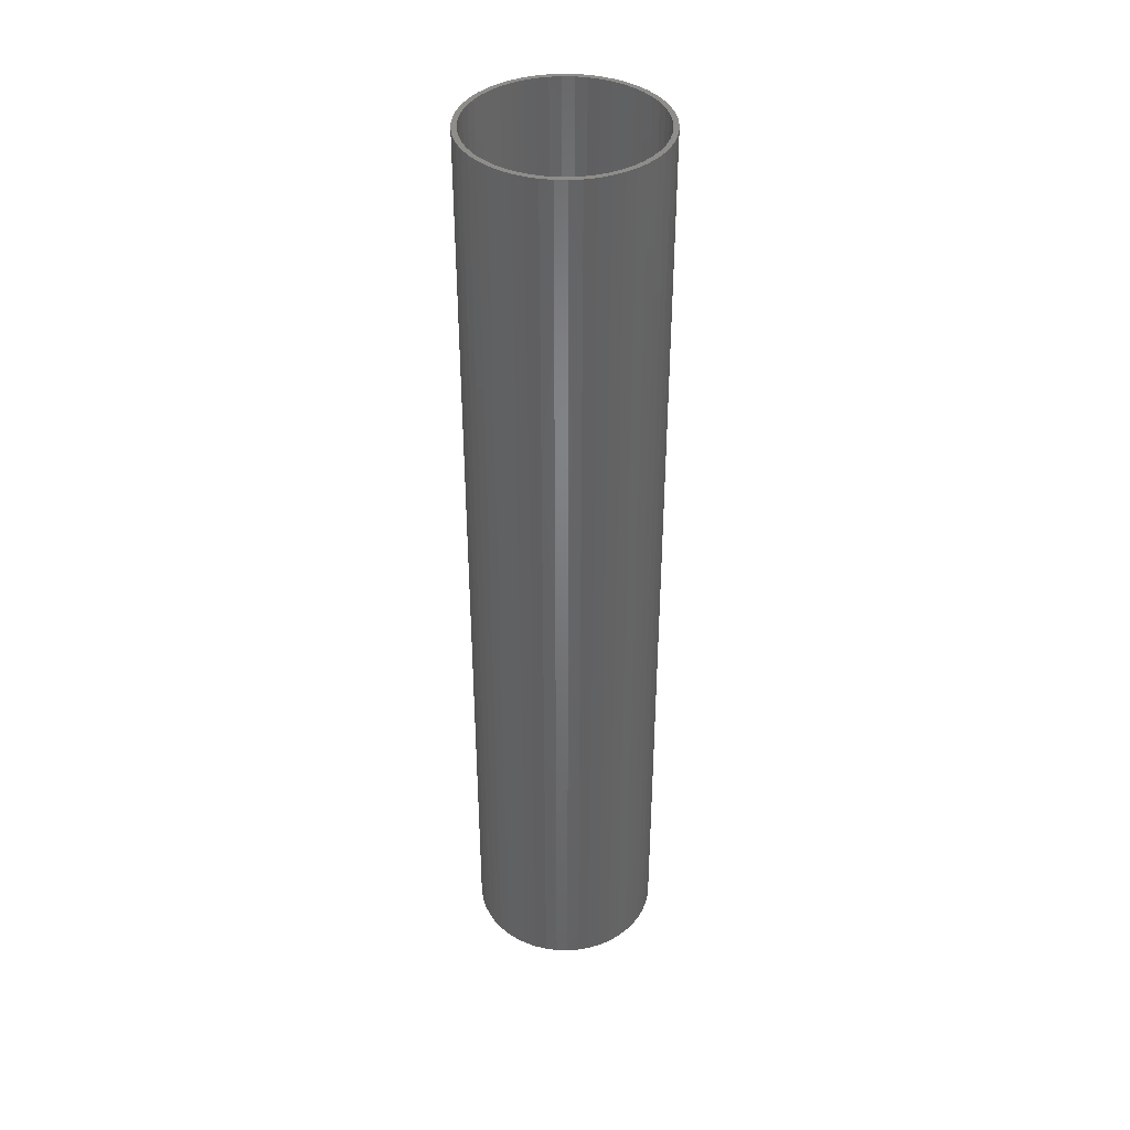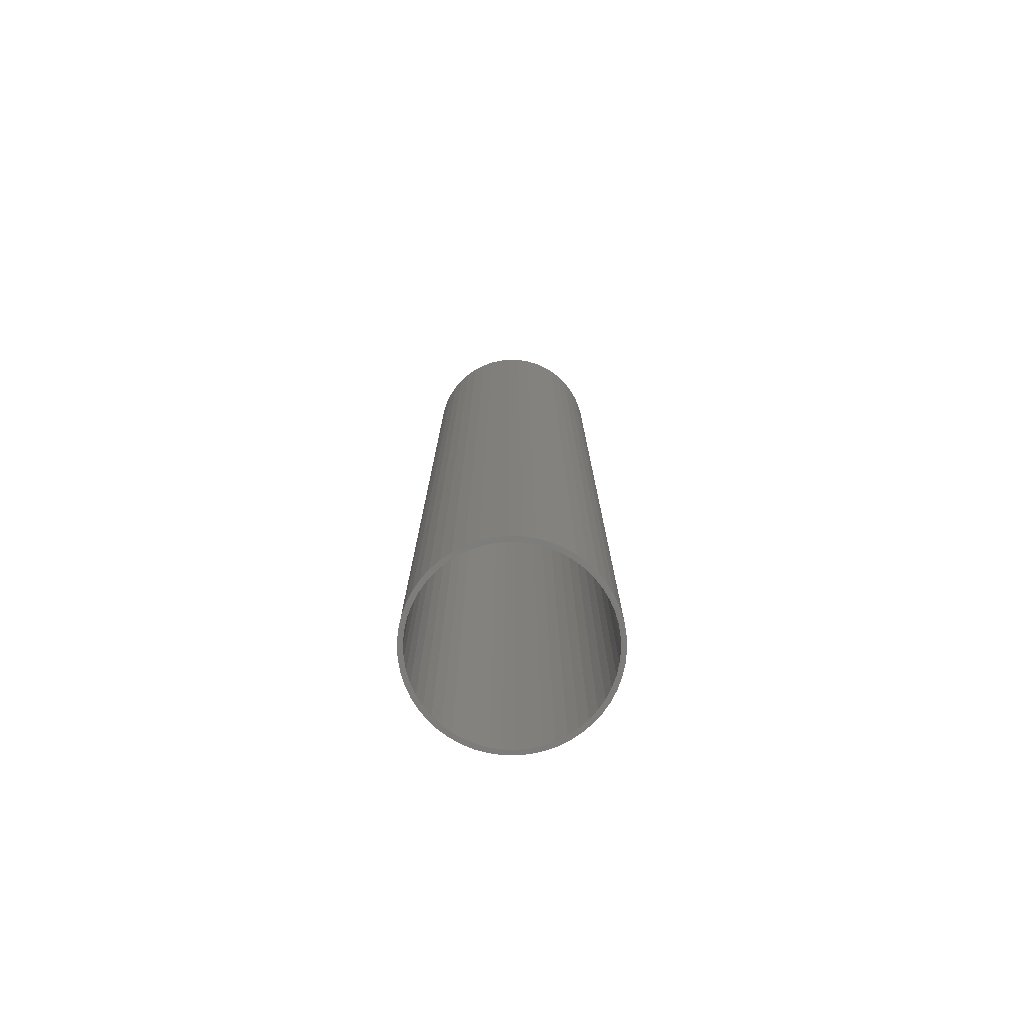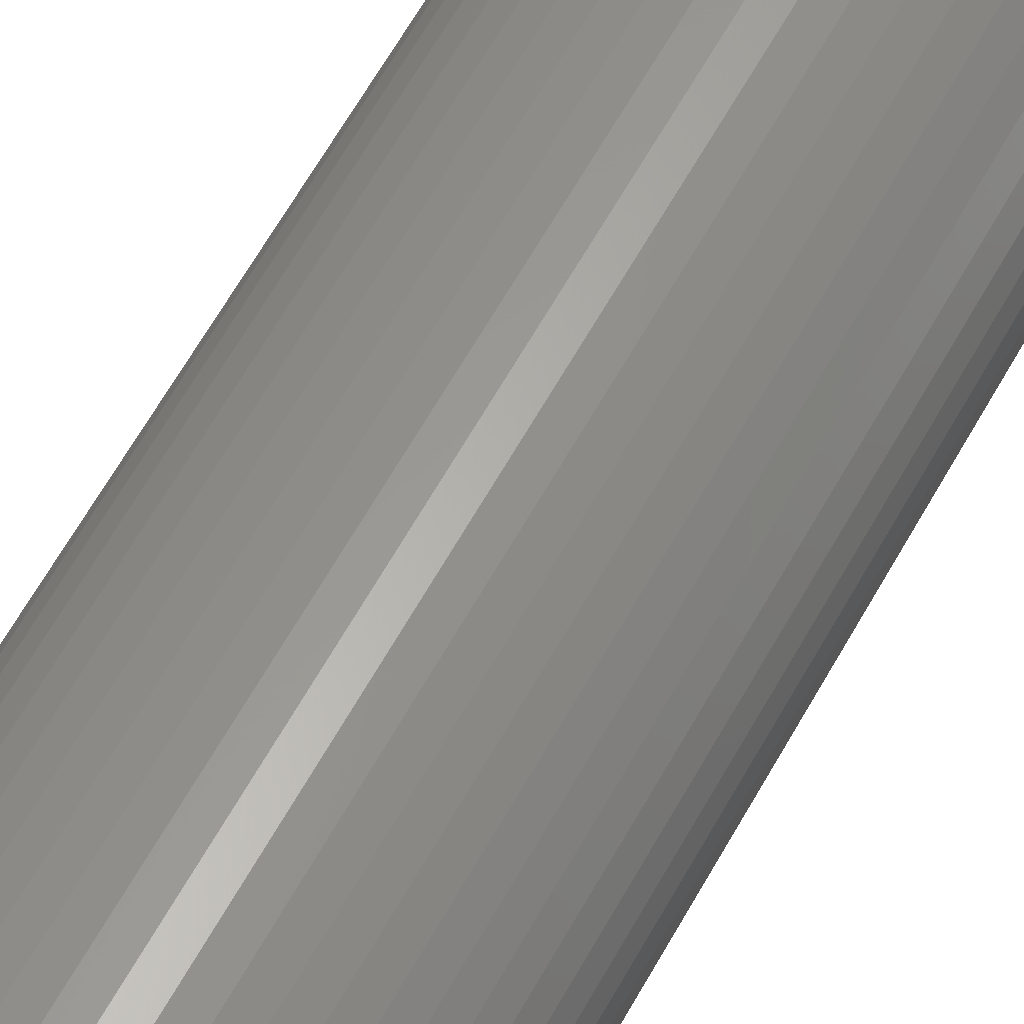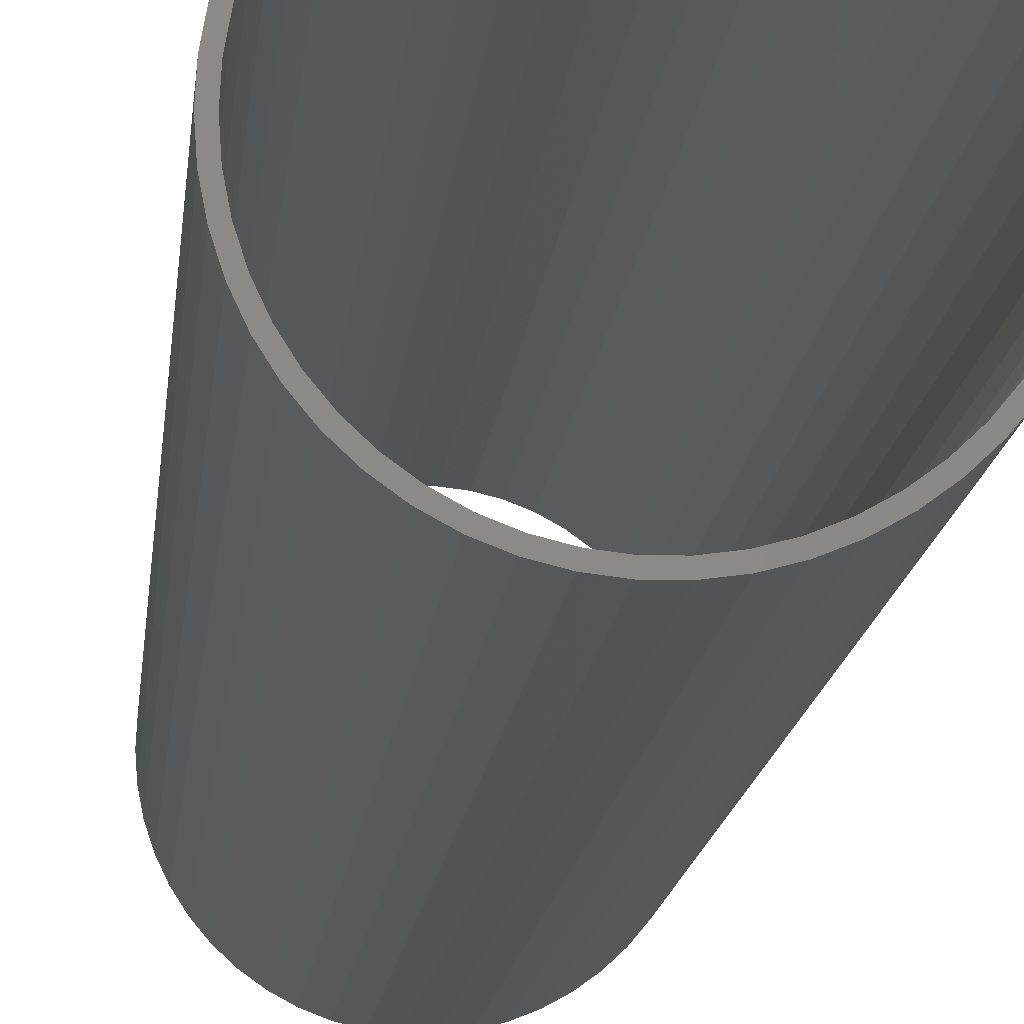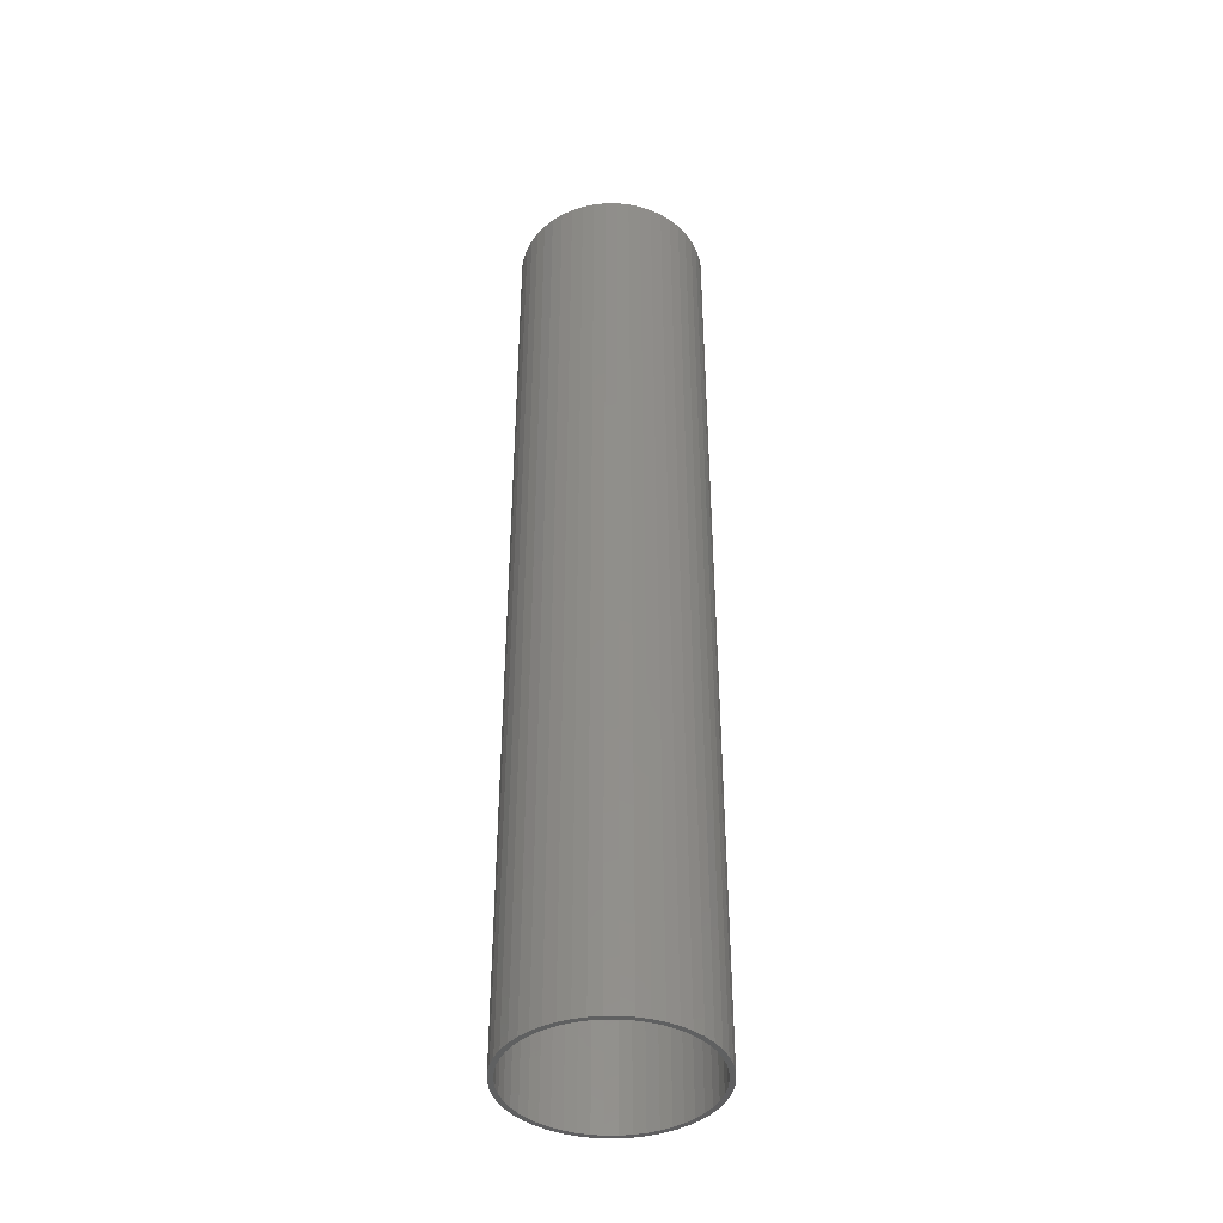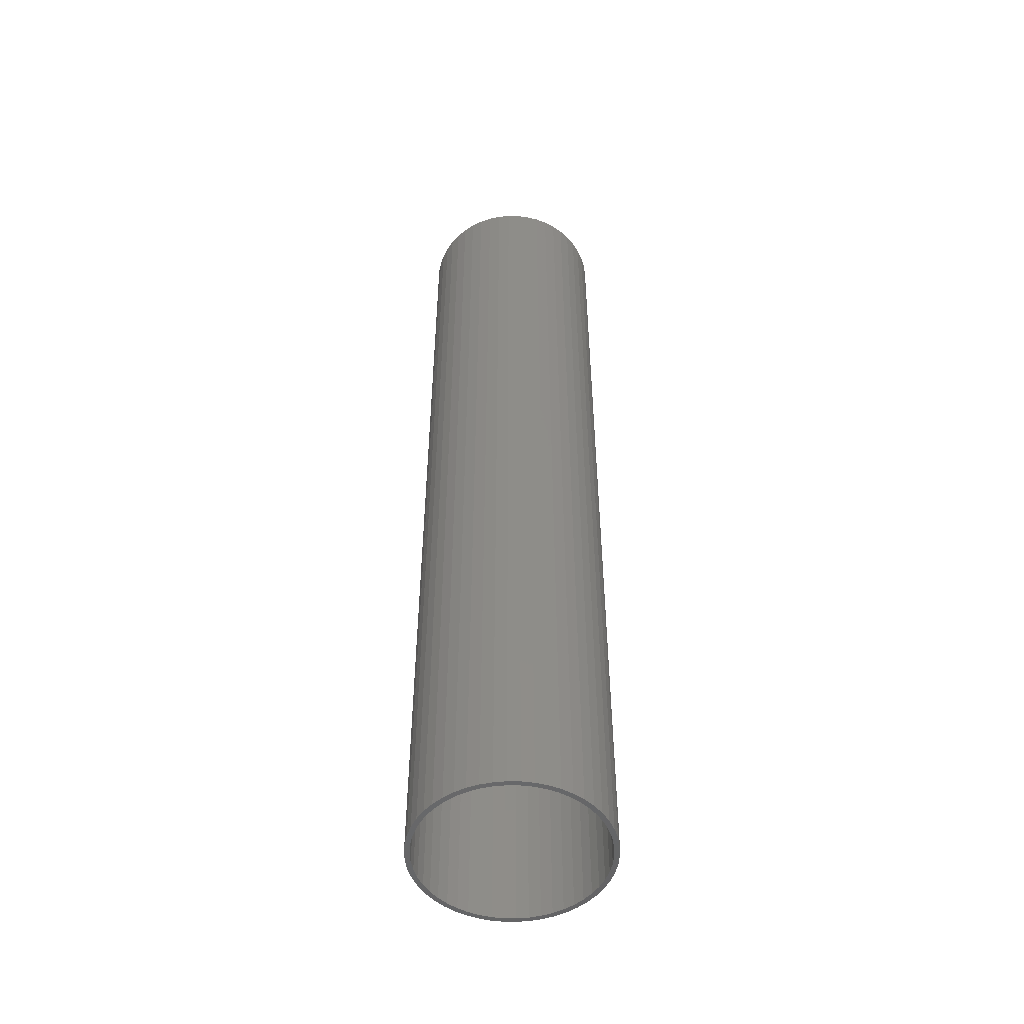
<metadata>
{"format":"stl","ext":"stl","renderer":"f3d","projection":"perspective","resolution":1024,"background":"white","views":[{"elev":39.7,"azim":-113.3,"up":"+Z"},{"elev":-76.4,"azim":-174.2,"up":"+Z"},{"elev":59.8,"azim":28.4,"up":"+Y"},{"elev":-9.7,"azim":176.3,"up":"+Y"},{"elev":-41.3,"azim":-115.1,"up":"+Z"},{"elev":-50.7,"azim":71.0,"up":"+Z"}]}
</metadata>
<code>
# stl→obj: 200 verts, 400 faces
v 9.5 0 47.5
v 9.425 1.191 -47.5
v 9.425 1.191 47.5
v 9.5 0 -47.5
v -9.5 0 -47.5
v -9.425 1.191 47.5
v -9.425 1.191 -47.5
v -9.5 0 47.5
v 0.5965 9.481 -47.5
v -0.5965 9.481 47.5
v 0.5965 9.481 47.5
v -0.5965 9.481 -47.5
v -0.5965 -9.481 -47.5
v 0.5965 -9.481 47.5
v -0.5965 -9.481 47.5
v 0.5965 -9.481 -47.5
v 6.925 6.503 -47.5
v 6.056 7.32 47.5
v 6.925 6.503 47.5
v 6.056 7.32 -47.5
v -6.056 7.32 -47.5
v -6.925 6.503 47.5
v -6.056 7.32 47.5
v -6.925 6.503 -47.5
v -2.936 9.035 -47.5
v -4.045 8.596 47.5
v -2.936 9.035 47.5
v -4.045 8.596 -47.5
v 8.833 3.497 47.5
v 8.325 4.577 -47.5
v 8.325 4.577 47.5
v 8.833 3.497 -47.5
v 9.202 2.363 -47.5
v 9.202 2.363 47.5
v 7.686 5.584 -47.5
v 7.686 5.584 47.5
v 4.045 8.596 -47.5
v 2.936 9.035 47.5
v 4.045 8.596 47.5
v 2.936 9.035 -47.5
v 5.09 8.021 -47.5
v 5.09 8.021 47.5
v -8.833 3.497 -47.5
v -8.325 4.577 47.5
v -8.325 4.577 -47.5
v -8.833 3.497 47.5
v -7.686 5.584 -47.5
v -7.686 5.584 47.5
v -9.202 2.363 -47.5
v -9.202 2.363 47.5
v -1.78 9.332 -47.5
v -1.78 9.332 47.5
v 1.78 -9.332 47.5
v 1.78 -9.332 -47.5
v 1.78 9.332 47.5
v 1.78 9.332 -47.5
v 9 0 47.5
v 8.929 1.128 47.5
v 9.425 -1.191 47.5
v 8.929 -1.128 47.5
v 8.717 2.238 47.5
v 8.368 3.313 47.5
v 7.887 4.336 47.5
v 7.281 5.29 47.5
v 6.561 6.161 47.5
v 5.737 6.935 47.5
v 4.822 7.599 47.5
v 3.832 8.143 47.5
v 2.781 8.56 47.5
v 1.686 8.841 47.5
v 0.5651 8.982 47.5
v -0.5651 8.982 47.5
v -1.686 8.841 47.5
v -2.781 8.56 47.5
v -3.832 8.143 47.5
v -4.822 7.599 47.5
v -5.09 8.021 47.5
v -5.737 6.935 47.5
v -6.561 6.161 47.5
v -7.281 5.29 47.5
v -7.887 4.336 47.5
v -8.368 3.313 47.5
v -8.717 2.238 47.5
v -8.929 1.128 47.5
v 9.202 -2.363 47.5
v 8.717 -2.238 47.5
v 8.833 -3.497 47.5
v 8.368 -3.313 47.5
v 8.325 -4.577 47.5
v 7.887 -4.336 47.5
v 7.686 -5.584 47.5
v 7.281 -5.29 47.5
v 6.925 -6.503 47.5
v 6.561 -6.161 47.5
v 6.056 -7.32 47.5
v 5.737 -6.935 47.5
v 5.09 -8.021 47.5
v 4.822 -7.599 47.5
v 4.045 -8.596 47.5
v 3.832 -8.143 47.5
v 2.936 -9.035 47.5
v 2.781 -8.56 47.5
v 1.686 -8.841 47.5
v 0.5651 -8.982 47.5
v -0.5651 -8.982 47.5
v -1.686 -8.841 47.5
v -1.78 -9.332 47.5
v -2.781 -8.56 47.5
v -2.936 -9.035 47.5
v -3.832 -8.143 47.5
v -4.045 -8.596 47.5
v -4.822 -7.599 47.5
v -5.09 -8.021 47.5
v -5.737 -6.935 47.5
v -6.056 -7.32 47.5
v -6.561 -6.161 47.5
v -6.925 -6.503 47.5
v -7.281 -5.29 47.5
v -7.686 -5.584 47.5
v -7.887 -4.336 47.5
v -8.325 -4.577 47.5
v -8.368 -3.313 47.5
v -8.833 -3.497 47.5
v -8.717 -2.238 47.5
v -9.202 -2.363 47.5
v -8.929 -1.128 47.5
v -9.425 -1.191 47.5
v -9 0 47.5
v -5.09 8.021 -47.5
v 9.425 -1.191 -47.5
v 7.686 -5.584 -47.5
v 6.925 -6.503 -47.5
v 9.202 -2.363 -47.5
v 8.833 -3.497 -47.5
v -8.325 -4.577 -47.5
v -8.833 -3.497 -47.5
v 9 0 -47.5
v 8.929 -1.128 -47.5
v 8.929 1.128 -47.5
v 8.717 -2.238 -47.5
v 8.368 -3.313 -47.5
v 8.325 -4.577 -47.5
v 7.887 -4.336 -47.5
v 7.281 -5.29 -47.5
v 6.561 -6.161 -47.5
v 6.056 -7.32 -47.5
v 5.737 -6.935 -47.5
v 5.09 -8.021 -47.5
v 4.822 -7.599 -47.5
v 4.045 -8.596 -47.5
v 3.832 -8.143 -47.5
v 2.936 -9.035 -47.5
v 2.781 -8.56 -47.5
v 1.686 -8.841 -47.5
v 0.5651 -8.982 -47.5
v -0.5651 -8.982 -47.5
v -1.686 -8.841 -47.5
v -1.78 -9.332 -47.5
v -2.781 -8.56 -47.5
v -2.936 -9.035 -47.5
v -3.832 -8.143 -47.5
v -4.045 -8.596 -47.5
v -4.822 -7.599 -47.5
v -5.09 -8.021 -47.5
v -5.737 -6.935 -47.5
v -6.056 -7.32 -47.5
v -6.561 -6.161 -47.5
v -6.925 -6.503 -47.5
v -7.281 -5.29 -47.5
v -7.686 -5.584 -47.5
v -7.887 -4.336 -47.5
v -8.368 -3.313 -47.5
v -8.717 -2.238 -47.5
v -9.202 -2.363 -47.5
v -8.929 -1.128 -47.5
v -9.425 -1.191 -47.5
v 8.717 2.238 -47.5
v 8.368 3.313 -47.5
v 7.887 4.336 -47.5
v 7.281 5.29 -47.5
v 6.561 6.161 -47.5
v 5.737 6.935 -47.5
v 4.822 7.599 -47.5
v 3.832 8.143 -47.5
v 2.781 8.56 -47.5
v 1.686 8.841 -47.5
v 0.5651 8.982 -47.5
v -0.5651 8.982 -47.5
v -1.686 8.841 -47.5
v -2.781 8.56 -47.5
v -3.832 8.143 -47.5
v -4.822 7.599 -47.5
v -5.737 6.935 -47.5
v -6.561 6.161 -47.5
v -7.281 5.29 -47.5
v -7.887 4.336 -47.5
v -8.368 3.313 -47.5
v -8.717 2.238 -47.5
v -8.929 1.128 -47.5
v -9 0 -47.5
f 1 2 3
f 2 1 4
f 5 6 7
f 6 5 8
f 9 10 11
f 10 9 12
f 13 14 15
f 14 13 16
f 17 18 19
f 18 17 20
f 21 22 23
f 22 21 24
f 25 26 27
f 26 25 28
f 29 30 31
f 30 29 32
f 3 33 34
f 33 3 2
f 31 35 36
f 35 31 30
f 37 38 39
f 38 37 40
f 41 39 42
f 39 41 37
f 43 44 45
f 44 43 46
f 47 22 24
f 22 47 48
f 49 46 43
f 46 49 50
f 51 27 52
f 27 51 25
f 16 53 14
f 53 16 54
f 34 32 29
f 32 34 33
f 36 17 19
f 17 36 35
f 40 55 38
f 55 40 56
f 56 11 55
f 11 56 9
f 20 42 18
f 42 20 41
f 45 48 47
f 48 45 44
f 7 50 49
f 50 7 6
f 57 1 3
f 58 3 34
f 1 57 59
f 60 59 57
f 3 58 57
f 61 34 29
f 34 61 58
f 29 62 61
f 31 62 29
f 31 63 62
f 36 63 31
f 36 64 63
f 19 64 36
f 19 65 64
f 18 65 19
f 18 66 65
f 42 66 18
f 42 67 66
f 39 67 42
f 39 68 67
f 38 68 39
f 38 69 68
f 55 69 38
f 55 70 69
f 11 70 55
f 11 71 70
f 11 72 71
f 10 72 11
f 10 73 72
f 52 73 10
f 52 74 73
f 27 74 52
f 27 75 74
f 26 75 27
f 26 76 75
f 77 76 26
f 77 78 76
f 23 78 77
f 23 79 78
f 22 79 23
f 22 80 79
f 48 80 22
f 48 81 80
f 44 81 48
f 44 82 81
f 46 82 44
f 82 46 83
f 50 83 46
f 83 50 84
f 6 84 50
f 59 60 85
f 86 85 60
f 85 86 87
f 88 87 86
f 88 89 87
f 90 89 88
f 90 91 89
f 92 91 90
f 92 93 91
f 94 93 92
f 94 95 93
f 96 95 94
f 96 97 95
f 98 97 96
f 98 99 97
f 100 99 98
f 100 101 99
f 102 101 100
f 102 53 101
f 103 53 102
f 103 14 53
f 104 14 103
f 105 14 104
f 105 15 14
f 106 15 105
f 106 107 15
f 108 107 106
f 108 109 107
f 110 109 108
f 110 111 109
f 112 111 110
f 112 113 111
f 114 113 112
f 114 115 113
f 116 115 114
f 116 117 115
f 118 117 116
f 118 119 117
f 120 119 118
f 120 121 119
f 122 121 120
f 123 122 124
f 122 123 121
f 125 124 126
f 127 126 128
f 84 6 128
f 124 125 123
f 8 128 6
f 126 127 125
f 128 8 127
f 28 77 26
f 77 28 129
f 129 23 77
f 23 129 21
f 12 52 10
f 52 12 51
f 59 4 1
f 4 59 130
f 93 131 91
f 131 93 132
f 87 133 85
f 133 87 134
f 85 130 59
f 130 85 133
f 135 123 136
f 123 135 121
f 137 4 130
f 138 130 133
f 4 137 2
f 139 2 137
f 130 138 137
f 140 133 134
f 133 140 138
f 134 141 140
f 142 141 134
f 142 143 141
f 131 143 142
f 131 144 143
f 132 144 131
f 132 145 144
f 146 145 132
f 146 147 145
f 148 147 146
f 148 149 147
f 150 149 148
f 150 151 149
f 152 151 150
f 152 153 151
f 54 153 152
f 54 154 153
f 16 154 54
f 16 155 154
f 16 156 155
f 13 156 16
f 13 157 156
f 158 157 13
f 158 159 157
f 160 159 158
f 160 161 159
f 162 161 160
f 162 163 161
f 164 163 162
f 164 165 163
f 166 165 164
f 166 167 165
f 168 167 166
f 168 169 167
f 170 169 168
f 170 171 169
f 135 171 170
f 135 172 171
f 136 172 135
f 172 136 173
f 174 173 136
f 173 174 175
f 176 175 174
f 2 139 33
f 177 33 139
f 33 177 32
f 178 32 177
f 178 30 32
f 179 30 178
f 179 35 30
f 180 35 179
f 180 17 35
f 181 17 180
f 181 20 17
f 182 20 181
f 182 41 20
f 183 41 182
f 183 37 41
f 184 37 183
f 184 40 37
f 185 40 184
f 185 56 40
f 186 56 185
f 186 9 56
f 187 9 186
f 188 9 187
f 188 12 9
f 189 12 188
f 189 51 12
f 190 51 189
f 190 25 51
f 191 25 190
f 191 28 25
f 192 28 191
f 192 129 28
f 193 129 192
f 193 21 129
f 194 21 193
f 194 24 21
f 195 24 194
f 195 47 24
f 196 47 195
f 196 45 47
f 197 45 196
f 43 197 198
f 197 43 45
f 49 198 199
f 7 199 200
f 175 176 200
f 198 49 43
f 5 200 176
f 199 7 49
f 200 5 7
f 150 97 99
f 97 150 148
f 146 93 95
f 93 146 132
f 91 142 89
f 142 91 131
f 136 125 174
f 125 136 123
f 152 99 101
f 99 152 150
f 54 101 53
f 101 54 152
f 89 134 87
f 134 89 142
f 158 15 107
f 15 158 13
f 162 109 111
f 109 162 160
f 160 107 109
f 107 160 158
f 168 119 170
f 119 168 117
f 168 115 117
f 115 168 166
f 174 127 176
f 127 174 125
f 176 8 5
f 8 176 127
f 148 95 97
f 95 148 146
f 170 121 135
f 121 170 119
f 164 111 113
f 111 164 162
f 166 113 115
f 113 166 164
f 137 58 139
f 58 137 57
f 128 199 84
f 199 128 200
f 188 71 72
f 71 188 187
f 155 105 104
f 105 155 156
f 182 65 66
f 65 182 181
f 194 78 79
f 78 194 193
f 191 74 75
f 74 191 190
f 178 63 179
f 63 178 62
f 139 61 177
f 61 139 58
f 179 64 180
f 64 179 63
f 185 68 69
f 68 185 184
f 186 69 70
f 69 186 185
f 184 67 68
f 67 184 183
f 82 196 81
f 196 82 197
f 81 195 80
f 195 81 196
f 83 197 82
f 197 83 198
f 193 76 78
f 76 193 192
f 190 73 74
f 73 190 189
f 154 104 103
f 104 154 155
f 177 62 178
f 62 177 61
f 180 65 181
f 65 180 64
f 187 70 71
f 70 187 186
f 183 66 67
f 66 183 182
f 80 194 79
f 194 80 195
f 84 198 83
f 198 84 199
f 192 75 76
f 75 192 191
f 189 72 73
f 72 189 188
f 138 57 137
f 57 138 60
f 145 92 144
f 92 145 94
f 143 88 141
f 88 143 90
f 140 60 138
f 60 140 86
f 118 171 120
f 171 118 169
f 120 172 122
f 172 120 171
f 151 102 100
f 102 151 153
f 145 96 94
f 96 145 147
f 141 86 140
f 86 141 88
f 144 90 143
f 90 144 92
f 159 110 108
f 110 159 161
f 157 108 106
f 108 157 159
f 116 169 118
f 169 116 167
f 122 173 124
f 173 122 172
f 153 103 102
f 103 153 154
f 149 100 98
f 100 149 151
f 147 98 96
f 98 147 149
f 156 106 105
f 106 156 157
f 163 114 112
f 114 163 165
f 165 116 114
f 116 165 167
f 124 175 126
f 175 124 173
f 126 200 128
f 200 126 175
f 161 112 110
f 112 161 163

</code>
